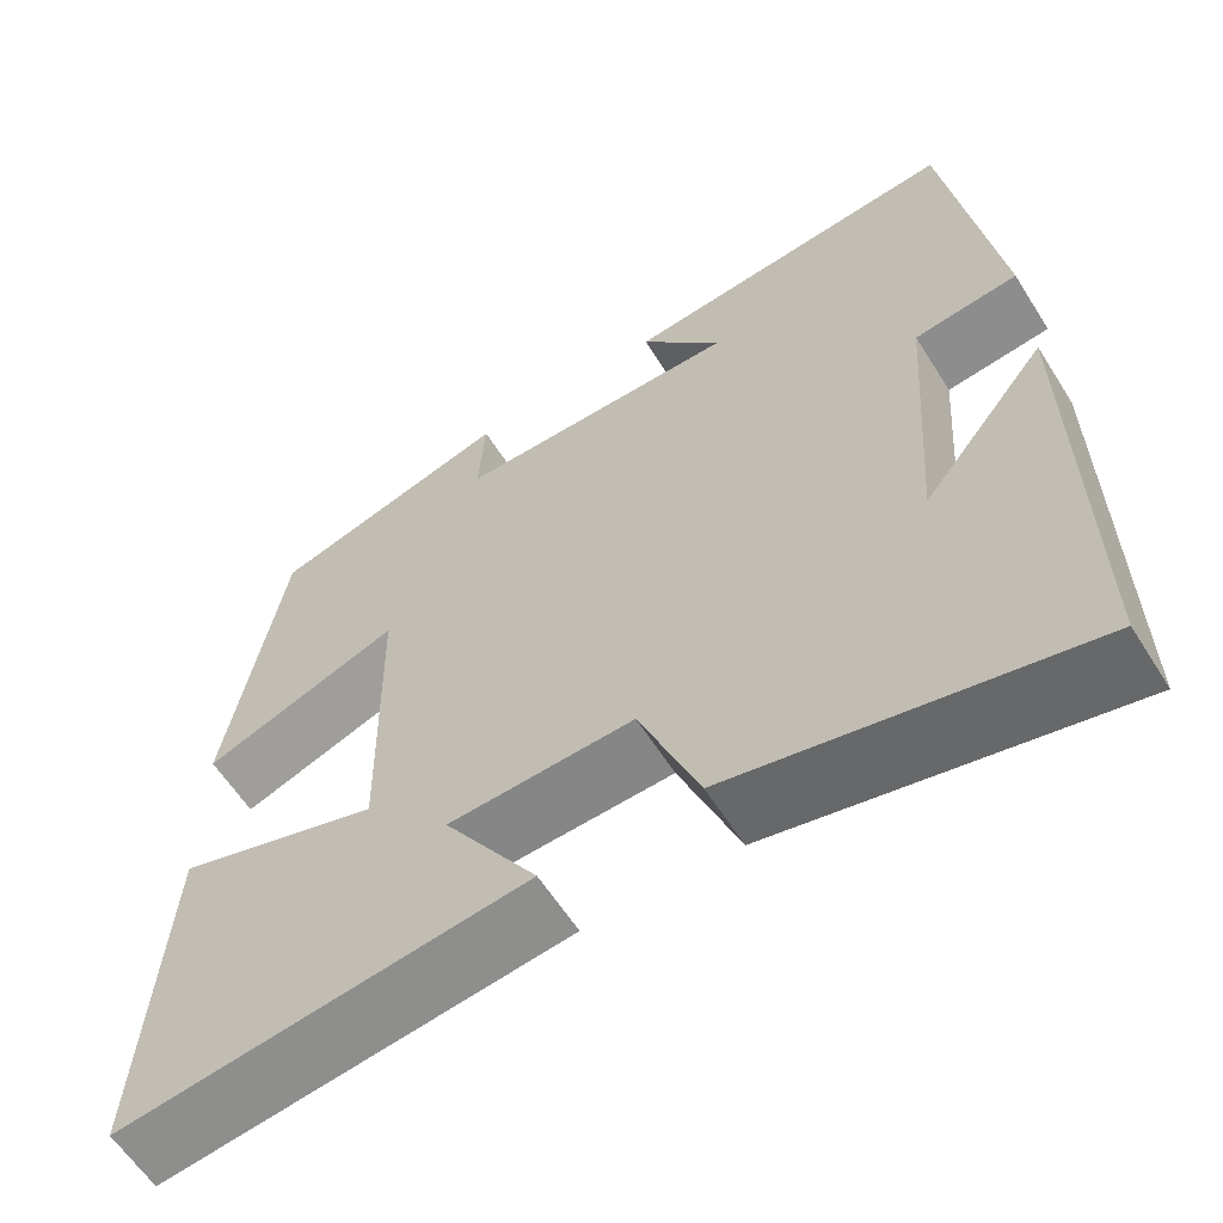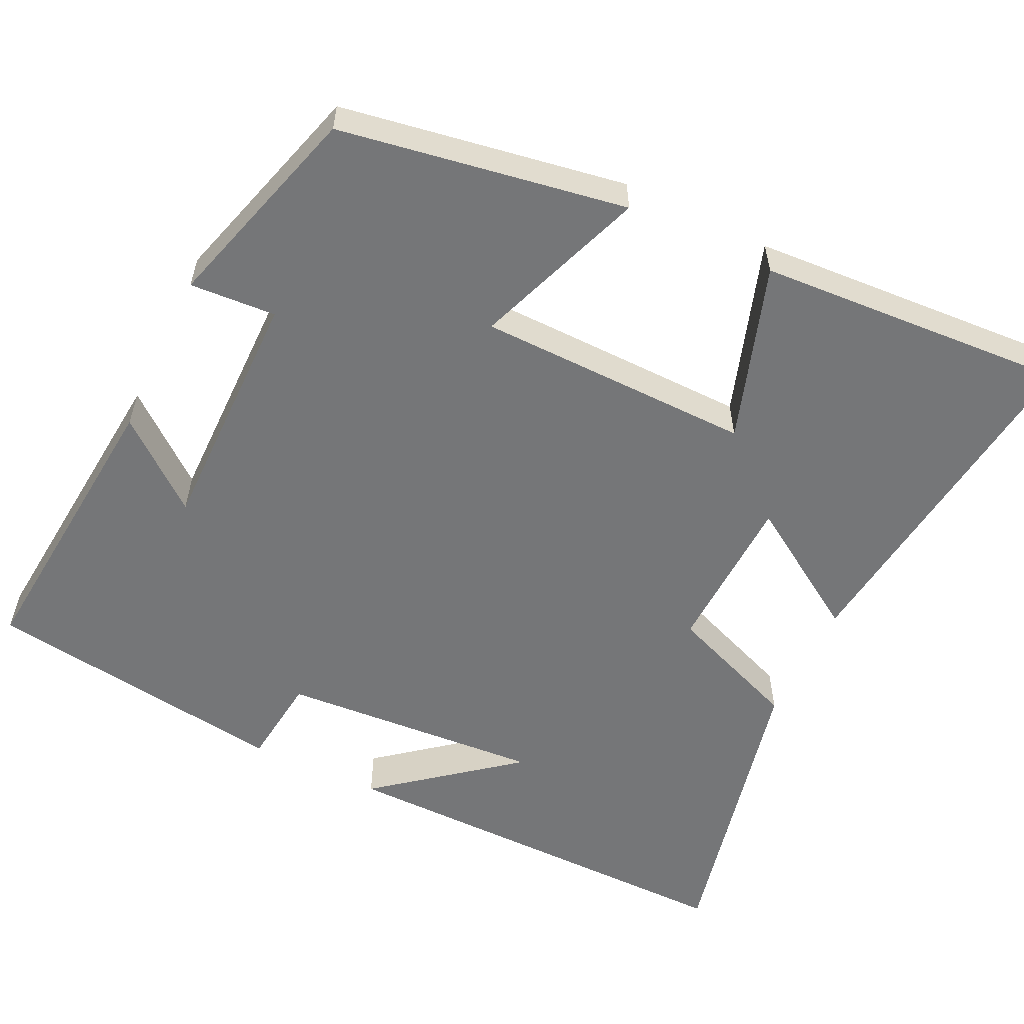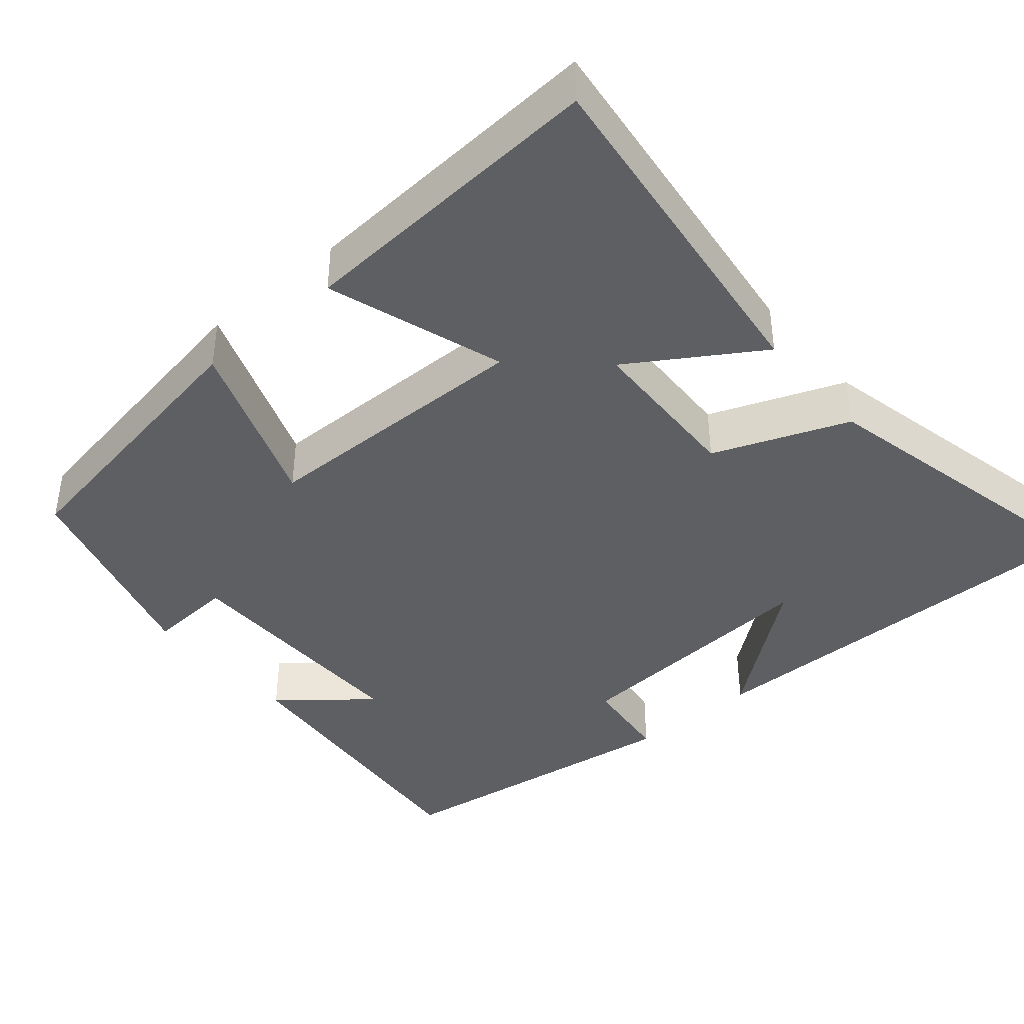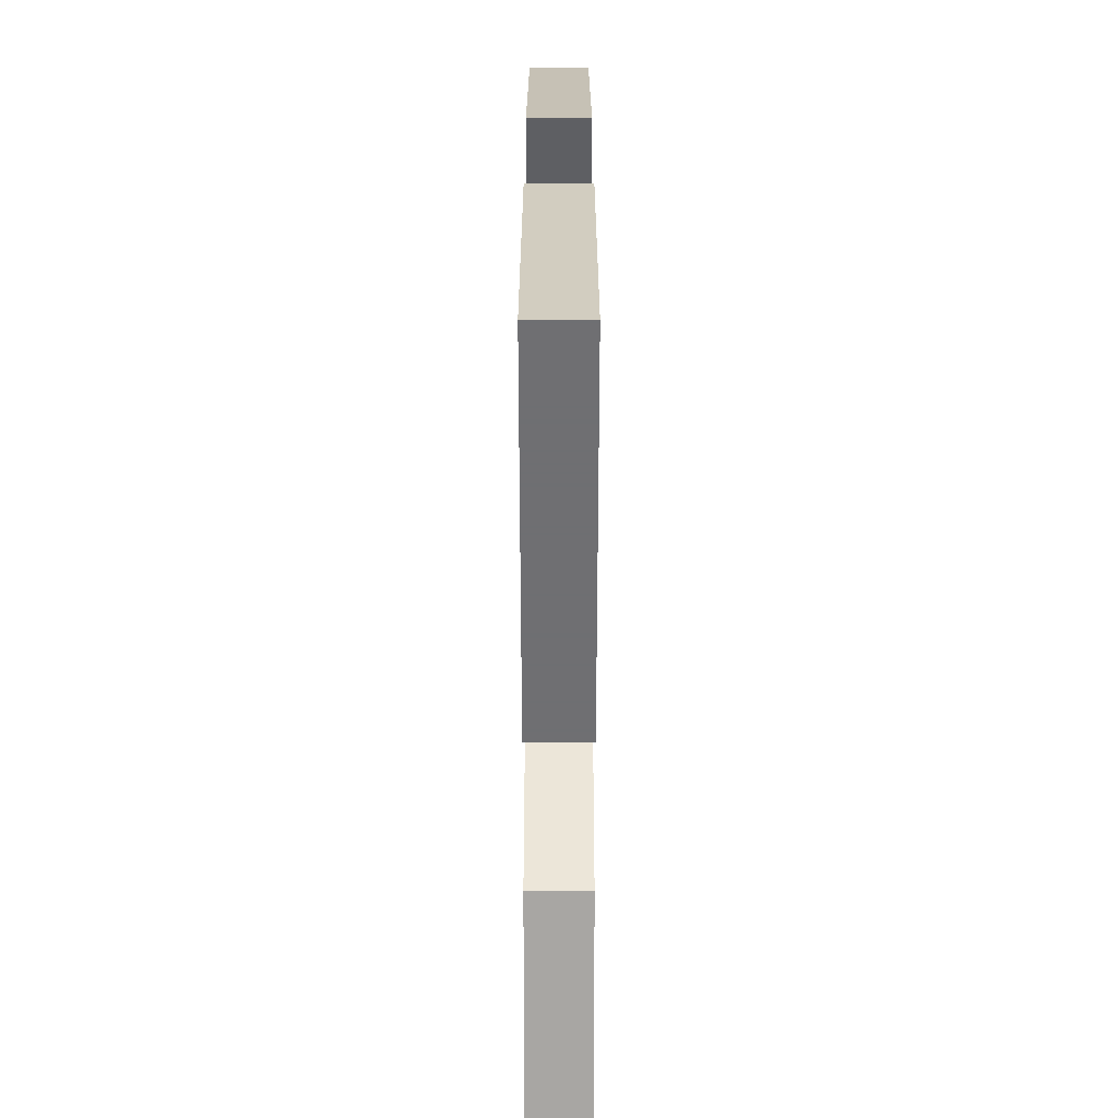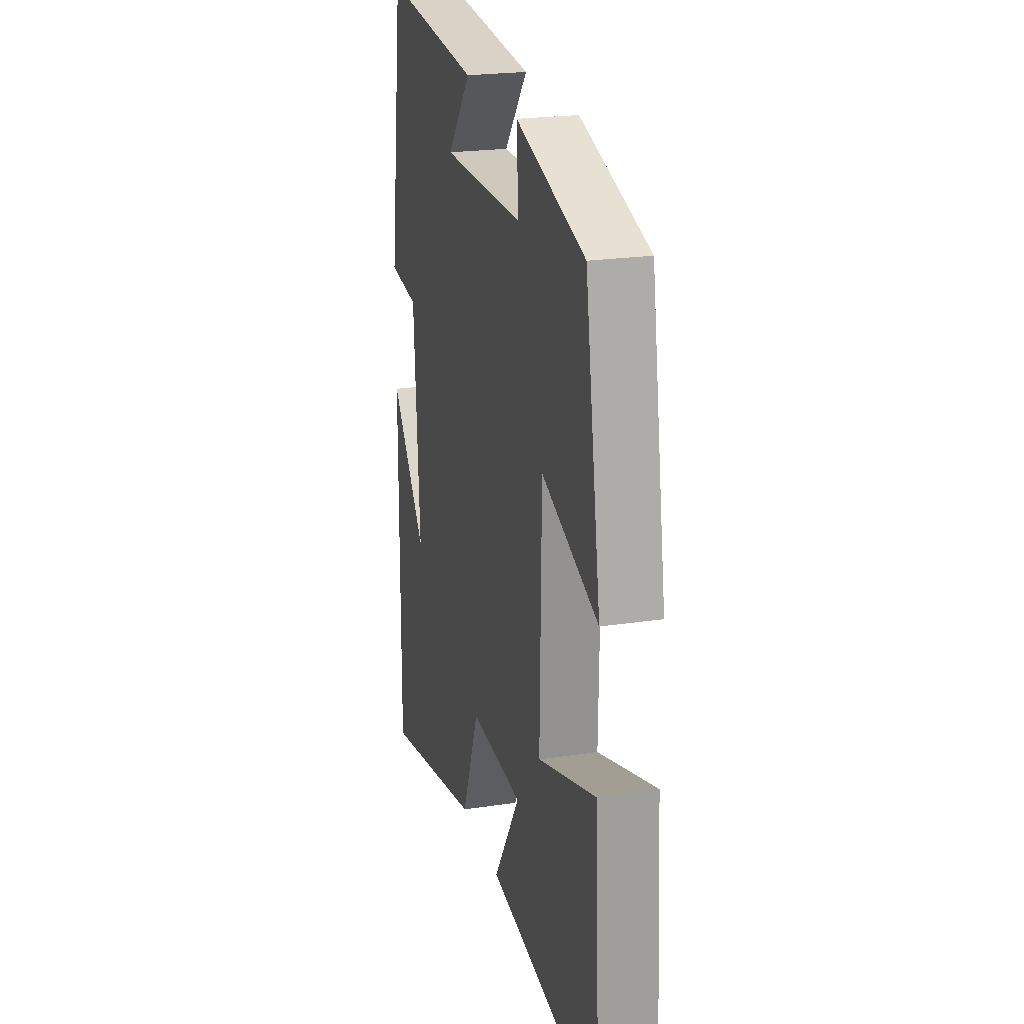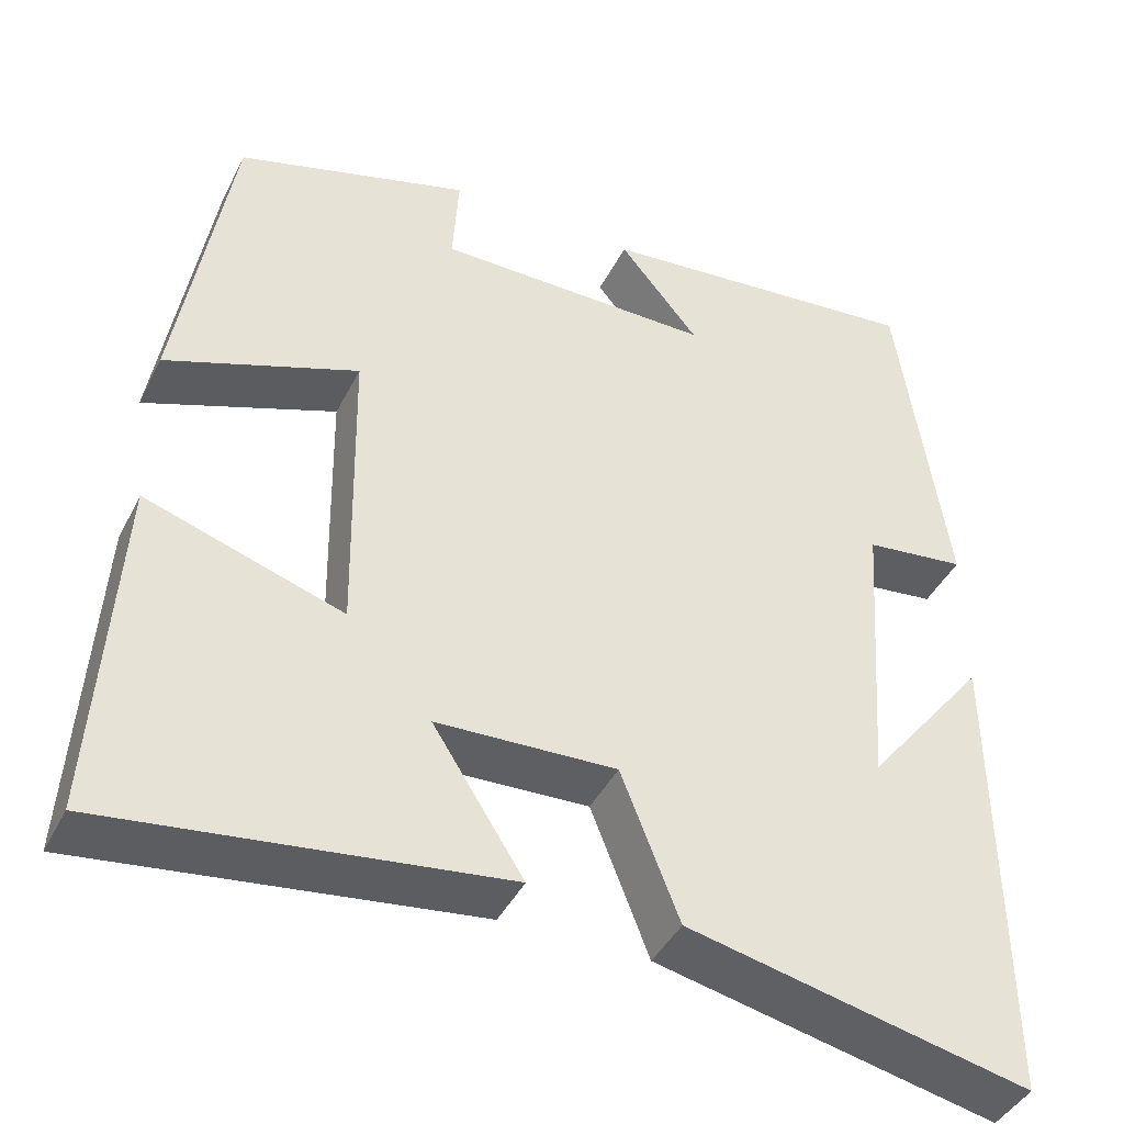
<metadata>
{"format":"obj","ext":"obj","renderer":"f3d","projection":"perspective","resolution":1024,"background":"white","views":[{"elev":-60.6,"azim":-147.8,"up":"+Z"},{"elev":-56.8,"azim":64.4,"up":"+Y"},{"elev":-40.6,"azim":130.5,"up":"+Y"},{"elev":-61.9,"azim":90.0,"up":"+Z"},{"elev":22.6,"azim":75.4,"up":"+Z"},{"elev":-42.3,"azim":154.9,"up":"+Z"}]}
</metadata>
<code>
v -0.444 0.07 0.537
v -0.059 0.07 0.5
v -0.152 0.07 0.386
v 0.172 0.07 0.388
v 0.165 0.07 0.5
v 0.438 0.07 0.42
v 0.5 0.07 0.048
v 0.276 0.07 0.131
v 0.27 0.07 -0.227
v 0.5 0.07 -0.152
v 0.525 0.07 -0.558
v 0.066 0.07 -0.5
v 0.172 0.07 -0.334
v -0.038 0.07 -0.326
v -0.106 0.07 -0.5
v -0.504 0.07 -0.588
v -0.5 0.07 -0.039
v -0.358 0.07 -0.217
v -0.382 0.07 0.125
v -0.5 0.07 0.139
v -0.444 0 0.537
v -0.059 0 0.5
v -0.152 0 0.386
v 0.172 0 0.388
v 0.165 0 0.5
v 0.438 0 0.42
v 0.5 0 0.048
v 0.276 0 0.131
v 0.27 0 -0.227
v 0.5 0 -0.152
v 0.525 0 -0.558
v 0.066 0 -0.5
v 0.172 0 -0.334
v -0.038 0 -0.326
v -0.106 0 -0.5
v -0.504 0 -0.588
v -0.5 0 -0.039
v -0.358 0 -0.217
v -0.382 0 0.125
v -0.5 0 0.139
f 19 20 1 2
f 16 17 18
f 14 15 16 18
f 13 14 18 19
f 10 11 12 13
f 9 10 13
f 8 9 13 19
f 5 6 7 8
f 4 5 8
f 3 4 8 19
f 2 3 19
f 22 21 40 39
f 38 37 36
f 38 36 35 34
f 39 38 34 33
f 33 32 31 30
f 33 30 29
f 39 33 29 28
f 28 27 26 25
f 28 25 24
f 39 28 24 23
f 39 23 22
f 1 21 22 2
f 2 22 23 3
f 3 23 24 4
f 4 24 25 5
f 5 25 26 6
f 6 26 27 7
f 7 27 28 8
f 8 28 29 9
f 9 29 30 10
f 10 30 31 11
f 11 31 32 12
f 12 32 33 13
f 13 33 34 14
f 14 34 35 15
f 15 35 36 16
f 16 36 37 17
f 17 37 38 18
f 18 38 39 19
f 19 39 40 20
f 20 40 21 1

</code>
